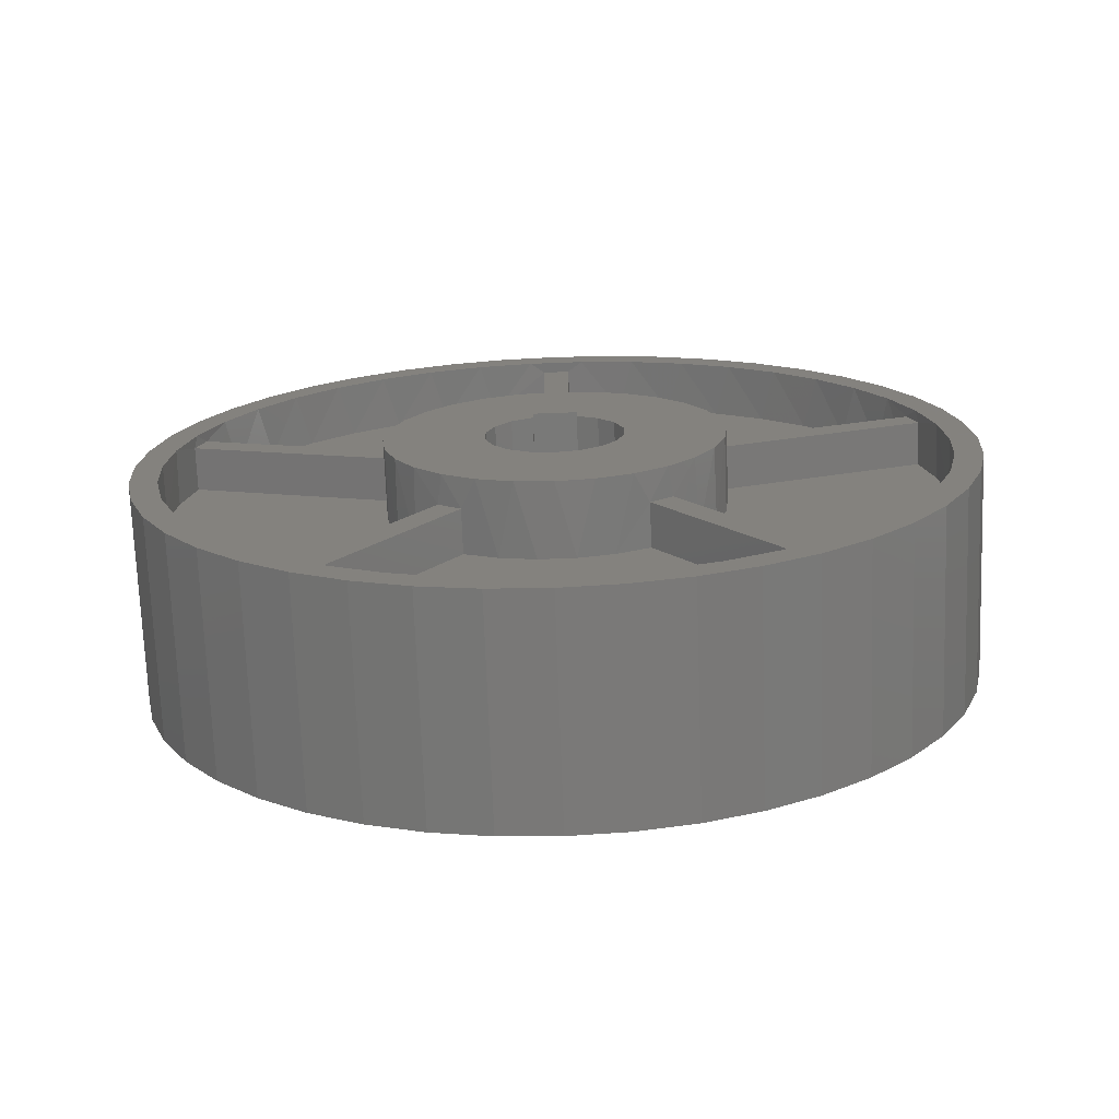
<metadata>
{"format":"stl","ext":"stl","renderer":"f3d","projection":"perspective","resolution":1024,"background":"white","views":[{"elev":-72.0,"azim":92.1,"up":"+Z"}]}
</metadata>
<code>
# stl→obj: 433 verts, 866 faces
v 23.5 -27.48 13.23
v 23.5 -23.85 19.02
v 10 -24.92 17.59
v 10 -20.51 22.57
v 23.5 -19.02 23.85
v 10 -15.13 26.48
v 23.5 -13.23 27.48
v 10 -9.03 29.13
v 18 -2.5 30.4
v 23.5 -6.787 29.74
v 23.5 1.868e-15 30.5
v 10 9.03 29.13
v 23.5 6.787 29.74
v 23.5 13.23 27.48
v 10 15.13 26.48
v 23.5 19.02 23.85
v 10 20.51 22.57
v 23.5 23.85 19.02
v 10 24.92 17.59
v 23.5 27.48 13.23
v 18 2.5 30.4
v 10 2.5 30.4
v 10 28.14 11.77
v 18 28.14 11.77
v 18 29.68 7.016
v 23.5 29.74 6.787
v 10 29.68 7.016
v 10 30.29 3.532
v 10 -29.68 7.016
v 10 -30.29 3.532
v 18 -29.68 7.016
v 23.5 -29.74 6.787
v 18 -28.14 11.77
v 10 -28.14 11.77
v 23.5 -30.5 3.735e-15
v 10 -30.5 3.735e-15
v 10 -2.5 30.4
v 10 30.5 0
v 23.5 30.5 0
v 18 -15.84 -26.06
v 23.5 -13.23 -27.48
v 23.5 -19.02 -23.85
v 10 -15.84 -26.06
v 18 15.84 -26.06
v 23.5 19.02 -23.85
v 23.5 13.23 -27.48
v 18 19.89 -23.12
v 23.5 29.74 -6.787
v 23.5 27.48 -13.23
v 10 27.72 -12.72
v 10 24.37 -18.34
v 10 3.326 -30.32
v 10 9.819 -28.88
v 23.5 6.787 -29.74
v 23.5 -5.603e-15 -30.5
v 10 -3.326 -30.32
v 23.5 -6.787 -29.74
v 10 -9.819 -28.88
v 10 -24.37 -18.34
v 23.5 -23.85 -19.02
v 23.5 -27.48 -13.23
v 10 -27.72 -12.72
v 23.5 -29.74 -6.787
v 18 -19.89 -23.12
v 10 -19.89 -23.12
v 23.5 23.85 -19.02
v 10 19.89 -23.12
v 10 15.84 -26.06
v 10 29.8 -6.51
v 10 -29.8 -6.51
v -23.5 -4 11.84
v -23.5 -4 14.64
v 23.5 -4 11.84
v 23.5 -4 14.64
v -23.5 4 14.64
v 23.5 4 14.64
v -23.5 4 11.84
v 23.5 4 11.84
v -23.5 8.806e-15 -12.5
v 23.5 4.309 -11.73
v -23.5 4.309 -11.73
v 23.5 8.091 -9.529
v -23.5 8.091 -9.529
v 23.5 10.88 -6.155
v -23.5 10.88 -6.155
v 23.5 12.33 -2.027
v -23.5 12.33 -2.027
v 23.5 12.28 2.35
v -23.5 12.28 2.35
v 23.5 10.71 6.439
v -23.5 10.71 6.439
v 23.5 7.838 9.738
v -23.5 7.838 9.738
v 23.5 8.806e-15 -12.5
v -23.5 -4.309 -11.73
v 23.5 -4.309 -11.73
v -23.5 -8.091 -9.529
v 23.5 -8.091 -9.529
v -23.5 -10.88 -6.155
v 23.5 -10.88 -6.155
v -23.5 -12.33 -2.027
v 23.5 -12.33 -2.027
v -23.5 -12.28 2.35
v 23.5 -12.28 2.35
v -23.5 -10.71 6.439
v 23.5 -10.71 6.439
v -23.5 -7.838 9.738
v 23.5 -7.838 9.738
v -23.5 30.5 0
v -10 30.5 -3.456e-14
v -23.5 29.74 -6.787
v -10 29.74 -6.787
v -23.5 27.48 -13.23
v -10 27.48 -13.23
v -23.5 23.85 -19.02
v -10 23.85 -19.02
v -23.5 19.02 -23.85
v -10 19.02 -23.85
v -23.5 13.23 -27.48
v -10 13.23 -27.48
v -23.5 6.787 -29.74
v -10 6.787 -29.74
v -23.5 -5.603e-15 -30.5
v -10 -5.603e-15 -30.5
v -23.5 -6.787 -29.74
v -10 -6.787 -29.74
v -23.5 -13.23 -27.48
v -10 -13.23 -27.48
v -23.5 -19.02 -23.85
v -10 -19.02 -23.85
v -23.5 -23.85 -19.02
v -10 -23.85 -19.02
v -23.5 -27.48 -13.23
v -10 -27.48 -13.23
v -23.5 -29.74 -6.787
v -10 -29.74 -6.787
v -23.5 -30.5 3.735e-15
v -10 -30.5 -9.81e-15
v -23.5 -29.74 6.787
v -10 -29.74 6.787
v -23.5 -27.48 13.23
v -10 -27.48 13.23
v -23.5 -23.85 19.02
v -10 -23.85 19.02
v -23.5 -19.02 23.85
v -10 -19.02 23.85
v -23.5 -13.23 27.48
v -10 -13.23 27.48
v -23.5 -6.787 29.74
v -10 -6.787 29.74
v -23.5 1.868e-15 30.5
v -10 -4.905e-15 30.5
v -23.5 6.787 29.74
v -10 6.787 29.74
v -23.5 13.23 27.48
v -10 13.23 27.48
v -23.5 19.02 23.85
v -10 19.02 23.85
v -23.5 23.85 19.02
v -10 23.85 19.02
v -23.5 27.48 13.23
v -10 27.48 13.23
v -23.5 29.74 6.787
v -10 29.74 6.787
v -10 66.89 20.63
v -10 63.07 -30.37
v -10 -66.89 20.63
v -10 -63.07 -30.37
v -10 57.84 -39.43
v -10 51.31 -47.61
v -10 43.64 -54.73
v -10 35 -60.62
v -10 25.57 -65.16
v -10 15.58 -68.24
v -10 5.231 -69.8
v -10 -5.231 -69.8
v -10 -15.58 -68.24
v -10 -25.57 -65.16
v -10 -35 -60.62
v -10 -43.64 -54.73
v -10 -51.31 -47.61
v -10 -57.84 -39.43
v -10 -63.07 30.37
v -10 -57.84 39.43
v -10 -51.31 47.61
v -10 -43.64 54.73
v -10 -35 60.62
v -10 -25.57 65.16
v -10 -15.58 68.24
v -10 -5.231 69.8
v -10 5.231 69.8
v -10 15.58 68.24
v -10 25.57 65.16
v -10 35 60.62
v -10 43.64 54.73
v -10 51.31 47.61
v -10 57.84 39.43
v -10 63.07 30.37
v -10 69.22 10.43
v -10 70 -1.715e-14
v -10 69.22 -10.43
v -10 66.89 -20.63
v -10 -69.22 10.43
v -10 -70 8.573e-15
v -10 -69.22 -10.43
v -10 -66.89 -20.63
v 18 -39.1 -58.06
v 10 -39.1 -58.06
v 18 -43.14 -55.13
v 18 43.14 -55.13
v 10 43.14 -55.13
v 18 39.1 -58.06
v 10 39.1 -58.06
v 10 -30.1 -63.2
v 10 30.1 -63.2
v 10 20.44 -66.95
v 10 -20.44 -66.95
v 10 10.33 -69.23
v 10 -10.33 -69.23
v 10 -1.286e-14 -70
v 10 -43.14 -55.13
v 18 -67.3 19.24
v 10 -67.3 19.24
v 18 -65.76 24
v 10 -65.76 24
v 10 -61.5 33.44
v 10 -2.5 69.96
v 10 -12.8 68.82
v 10 -22.82 66.18
v 10 -32.34 62.08
v 10 -41.14 56.63
v 10 -49.05 49.94
v 10 -55.89 42.15
v 18 65.76 24
v 10 65.76 24
v 18 67.3 19.24
v 10 67.3 19.24
v 10 69.32 9.714
v 10 70 0
v 10 69.2 -10.54
v 10 66.83 -20.84
v 10 62.93 -30.66
v 10 57.59 -39.78
v 10 50.95 -48
v 10 -70 8.573e-15
v 10 -69.32 9.714
v 10 -69.2 -10.54
v 10 -66.83 -20.84
v 10 -57.59 -39.78
v 10 -50.95 -48
v 10 -62.93 -30.66
v 18 -2.5 69.96
v 10 61.5 33.44
v 10 55.89 42.15
v 10 49.05 49.94
v 10 41.14 56.63
v 10 32.34 62.08
v 10 22.82 66.18
v 10 12.8 68.82
v 10 2.5 69.96
v 18 2.5 69.96
v -20 -5.231 69.8
v -20 -15.58 68.24
v -20 -25.57 65.16
v -20 -35 60.62
v -20 -43.64 54.73
v -20 -51.31 47.61
v -20 -57.84 39.43
v -20 -63.07 30.37
v -20 -66.89 20.63
v -20 -69.22 10.43
v -20 -70 8.573e-15
v -20 5.231 69.8
v -20 15.58 68.24
v -20 25.57 65.16
v -20 35 60.62
v -20 43.64 54.73
v -20 51.31 47.61
v -20 57.84 39.43
v -20 63.07 30.37
v -20 66.89 20.63
v -20 69.22 10.43
v -20 70 0
v -20 5.231 -69.8
v -20 15.58 -68.24
v -20 25.57 -65.16
v -20 35 -60.62
v -20 43.64 -54.73
v -20 51.31 -47.61
v -20 57.84 -39.43
v -20 63.07 -30.37
v -20 66.89 -20.63
v -20 69.22 -10.43
v -20 -5.231 -69.8
v -20 -15.58 -68.24
v -20 -25.57 -65.16
v -20 -35 -60.62
v -20 -43.64 -54.73
v -20 -51.31 -47.61
v -20 -57.84 -39.43
v -20 -63.07 -30.37
v -20 -66.89 -20.63
v -20 -69.22 -10.43
v -20 4.592e-15 75
v -20 -21.13 -71.96
v -20 -31.16 -68.22
v -20 -10.67 -74.24
v -20 10.67 -74.24
v -20 -1.378e-14 -75
v -20 21.13 -71.96
v -20 -49.11 56.68
v -20 -40.55 63.09
v -20 -31.16 68.22
v -20 -21.13 71.96
v -20 -10.67 74.24
v -20 49.11 56.68
v -20 40.55 63.09
v -20 31.16 68.22
v -20 21.13 71.96
v -20 10.67 74.24
v -20 -40.55 -63.09
v -20 -49.11 -56.68
v -20 -56.68 -49.11
v -20 -63.09 -40.55
v -20 -68.22 -31.16
v -20 -71.96 -21.13
v -20 -74.24 -10.67
v -20 -75 9.185e-15
v -20 -74.24 10.67
v -20 -71.96 21.13
v -20 -68.22 31.16
v -20 -63.09 40.55
v -20 -56.68 49.11
v -20 40.55 -63.09
v -20 49.11 -56.68
v -20 56.68 -49.11
v -20 63.09 -40.55
v -20 68.22 -31.16
v -20 71.96 -21.13
v -20 74.24 -10.67
v -20 75 0
v -20 74.24 10.67
v -20 71.96 21.13
v -20 68.22 31.16
v -20 63.09 40.55
v -20 56.68 49.11
v -20 31.16 -68.22
v 20 -57.84 39.43
v 20 -63.07 30.37
v 20 -51.31 47.61
v 20 -43.64 54.73
v 20 -35 60.62
v 20 -25.57 65.16
v 20 -15.58 68.24
v 20 -5.231 69.8
v 20 15.58 68.24
v 20 5.231 69.8
v 20 25.57 65.16
v 20 35 60.62
v 20 43.64 54.73
v 20 51.31 47.61
v 20 57.84 39.43
v 20 66.89 20.63
v 20 63.07 30.37
v 20 -66.89 20.63
v 20 69.22 10.43
v 20 -69.22 10.43
v 20 -70 8.573e-15
v 20 70 0
v 20 66.89 -20.63
v 20 63.07 -30.37
v 20 57.84 -39.43
v 20 51.31 -47.61
v 20 43.64 -54.73
v 20 25.57 -65.16
v 20 35 -60.62
v 20 15.58 -68.24
v 20 5.231 -69.8
v 20 -5.231 -69.8
v 20 -15.58 -68.24
v 20 -25.57 -65.16
v 20 -35 -60.62
v 20 -51.31 -47.61
v 20 -43.64 -54.73
v 20 -57.84 -39.43
v 20 -63.07 -30.37
v 20 -66.89 -20.63
v 20 69.22 -10.43
v 20 -69.22 -10.43
v 20 4.592e-15 75
v 20 -21.13 -71.96
v 20 -10.67 -74.24
v 20 -31.16 -68.22
v 20 10.67 -74.24
v 20 21.13 -71.96
v 20 -1.378e-14 -75
v 20 -10.67 74.24
v 20 -21.13 71.96
v 20 -31.16 68.22
v 20 -40.55 63.09
v 20 -49.11 56.68
v 20 10.67 74.24
v 20 21.13 71.96
v 20 31.16 68.22
v 20 40.55 63.09
v 20 49.11 56.68
v 20 -56.68 49.11
v 20 -63.09 40.55
v 20 -68.22 31.16
v 20 -71.96 21.13
v 20 -74.24 10.67
v 20 -75 9.185e-15
v 20 -74.24 -10.67
v 20 -71.96 -21.13
v 20 -68.22 -31.16
v 20 -63.09 -40.55
v 20 -56.68 -49.11
v 20 -49.11 -56.68
v 20 -40.55 -63.09
v 20 56.68 49.11
v 20 63.09 40.55
v 20 68.22 31.16
v 20 71.96 21.13
v 20 74.24 10.67
v 20 75 0
v 20 74.24 -10.67
v 20 71.96 -21.13
v 20 68.22 -31.16
v 20 63.09 -40.55
v 20 56.68 -49.11
v 20 49.11 -56.68
v 20 40.55 -63.09
v 20 31.16 -68.22
f 1 2 3
f 4 3 2
f 2 5 4
f 6 4 5
f 5 7 6
f 8 6 7
f 9 10 11
f 12 13 14
f 12 14 15
f 15 14 16
f 15 16 17
f 17 16 18
f 17 18 19
f 19 18 20
f 21 9 11
f 21 11 13
f 21 13 12
f 21 12 22
f 23 19 24
f 24 19 20
f 24 20 25
f 25 20 26
f 25 26 27
f 27 26 28
f 29 30 31
f 31 30 32
f 31 32 33
f 33 32 1
f 33 1 34
f 34 1 3
f 32 30 35
f 35 30 36
f 9 37 10
f 10 37 8
f 10 8 7
f 38 28 39
f 39 28 26
f 40 41 42
f 40 43 41
f 44 45 46
f 44 47 45
f 48 49 50
f 51 50 49
f 52 53 54
f 54 55 52
f 56 52 55
f 55 57 56
f 56 57 58
f 58 57 41
f 43 58 41
f 59 60 61
f 59 61 62
f 62 61 63
f 64 40 42
f 64 42 60
f 64 60 59
f 64 59 65
f 66 45 47
f 66 47 67
f 66 67 51
f 66 51 49
f 68 44 53
f 53 44 46
f 53 46 54
f 38 39 69
f 69 39 48
f 69 48 50
f 35 36 63
f 63 36 70
f 63 70 62
f 71 72 73
f 73 72 74
f 72 75 74
f 74 75 76
f 75 77 76
f 76 77 78
f 79 80 81
f 81 80 82
f 81 82 83
f 83 82 84
f 83 84 85
f 85 84 86
f 85 86 87
f 87 86 88
f 87 88 89
f 89 88 90
f 89 90 91
f 91 90 92
f 91 92 93
f 93 92 78
f 93 78 77
f 80 79 94
f 94 79 95
f 94 95 96
f 96 95 97
f 96 97 98
f 98 97 99
f 98 99 100
f 100 99 101
f 100 101 102
f 102 101 103
f 102 103 104
f 104 103 105
f 104 105 106
f 106 105 107
f 106 107 108
f 108 107 71
f 108 71 73
f 109 110 111
f 111 110 112
f 111 112 113
f 113 112 114
f 113 114 115
f 115 114 116
f 115 116 117
f 117 116 118
f 117 118 119
f 119 118 120
f 119 120 121
f 121 120 122
f 121 122 123
f 123 122 124
f 123 124 125
f 125 124 126
f 125 126 127
f 127 126 128
f 127 128 129
f 129 128 130
f 129 130 131
f 131 130 132
f 131 132 133
f 133 132 134
f 133 134 135
f 135 134 136
f 135 136 137
f 137 136 138
f 137 138 139
f 139 138 140
f 139 140 141
f 141 140 142
f 141 142 143
f 143 142 144
f 143 144 145
f 145 144 146
f 145 146 147
f 147 146 148
f 147 148 149
f 149 148 150
f 149 150 151
f 151 150 152
f 151 152 153
f 153 152 154
f 153 154 155
f 155 154 156
f 155 156 157
f 157 156 158
f 157 158 159
f 159 158 160
f 159 160 161
f 161 160 162
f 161 162 163
f 163 162 164
f 163 164 109
f 109 164 110
f 158 165 160
f 122 120 166
f 122 166 124
f 146 144 167
f 168 128 126
f 169 170 171
f 169 171 172
f 169 172 173
f 169 173 174
f 169 174 175
f 169 175 176
f 169 176 124
f 169 124 166
f 124 176 177
f 124 177 178
f 124 178 179
f 124 179 180
f 124 180 181
f 124 181 182
f 124 182 168
f 124 168 126
f 152 150 183
f 152 183 184
f 152 184 185
f 152 185 186
f 152 186 187
f 152 187 188
f 152 188 189
f 152 189 190
f 152 190 191
f 152 191 192
f 152 192 193
f 152 193 194
f 152 194 195
f 152 195 196
f 152 196 197
f 152 197 198
f 152 198 154
f 154 198 156
f 156 198 165
f 156 165 158
f 160 165 162
f 162 165 199
f 162 199 164
f 164 199 200
f 164 200 110
f 110 200 112
f 112 200 201
f 112 201 114
f 114 201 116
f 116 201 202
f 116 202 118
f 118 202 166
f 118 166 120
f 183 150 167
f 167 150 148
f 167 148 146
f 167 144 203
f 203 144 142
f 203 142 204
f 204 142 140
f 204 140 138
f 204 138 205
f 205 138 136
f 205 136 134
f 205 134 206
f 206 134 132
f 206 132 168
f 168 132 130
f 168 130 128
f 40 207 43
f 43 207 208
f 209 207 64
f 64 207 40
f 47 210 67
f 67 210 211
f 44 212 47
f 47 212 210
f 212 44 213
f 213 44 68
f 208 58 43
f 208 56 58
f 213 68 53
f 213 53 52
f 213 52 56
f 213 56 208
f 213 208 214
f 213 214 215
f 215 214 216
f 216 214 217
f 216 217 218
f 218 217 219
f 218 219 220
f 209 64 221
f 221 64 65
f 31 222 29
f 29 222 223
f 222 31 224
f 224 31 33
f 224 33 225
f 225 33 34
f 225 34 3
f 225 3 4
f 225 4 6
f 225 6 8
f 225 8 37
f 225 37 226
f 37 227 228
f 37 228 229
f 37 229 230
f 37 230 231
f 37 231 232
f 37 232 233
f 37 233 226
f 24 234 23
f 23 234 235
f 24 25 234
f 234 25 236
f 236 25 237
f 237 25 27
f 27 238 237
f 238 27 239
f 239 27 28
f 239 28 38
f 239 38 240
f 240 38 69
f 240 69 50
f 240 50 241
f 241 50 51
f 241 51 67
f 241 67 242
f 242 67 211
f 242 211 243
f 243 211 244
f 245 30 246
f 246 30 29
f 246 29 223
f 247 70 245
f 245 70 36
f 245 36 30
f 248 59 247
f 247 59 62
f 247 62 70
f 249 250 251
f 251 250 221
f 251 221 248
f 248 221 65
f 248 65 59
f 9 252 37
f 37 252 227
f 235 253 22
f 235 22 12
f 235 12 15
f 235 15 17
f 235 17 19
f 235 19 23
f 22 253 254
f 22 254 255
f 22 255 256
f 22 256 257
f 22 257 258
f 22 258 259
f 22 259 260
f 9 21 252
f 252 21 261
f 261 21 260
f 260 21 22
f 61 94 96
f 49 80 94
f 55 54 46
f 55 46 45
f 55 45 66
f 55 66 49
f 55 49 94
f 55 94 61
f 55 61 60
f 55 60 42
f 55 42 41
f 55 41 57
f 7 5 10
f 10 5 2
f 10 2 11
f 11 2 74
f 11 74 13
f 13 74 76
f 13 76 14
f 16 14 18
f 18 14 76
f 18 76 20
f 20 76 78
f 20 78 26
f 26 78 92
f 26 92 90
f 74 2 73
f 73 2 1
f 73 1 108
f 108 1 32
f 108 32 106
f 106 32 104
f 104 32 35
f 104 35 102
f 102 35 100
f 100 35 63
f 100 63 98
f 98 63 61
f 98 61 96
f 26 90 39
f 39 90 88
f 39 88 86
f 39 86 48
f 48 86 84
f 48 84 49
f 49 84 82
f 49 82 80
f 95 79 133
f 79 81 113
f 123 125 127
f 123 127 129
f 123 129 131
f 123 131 133
f 123 133 79
f 123 79 113
f 123 113 115
f 123 115 117
f 123 117 119
f 123 119 121
f 155 75 153
f 153 75 72
f 153 72 151
f 151 72 143
f 151 143 149
f 149 143 145
f 149 145 147
f 91 93 163
f 163 93 77
f 163 77 161
f 161 77 75
f 161 75 159
f 159 75 155
f 159 155 157
f 105 139 107
f 107 139 141
f 107 141 71
f 71 141 143
f 71 143 72
f 101 137 103
f 103 137 139
f 103 139 105
f 95 133 97
f 97 133 135
f 97 135 99
f 99 135 137
f 99 137 101
f 87 89 109
f 109 89 91
f 109 91 163
f 81 83 113
f 113 83 85
f 113 85 111
f 111 85 87
f 111 87 109
f 262 189 263
f 263 189 188
f 263 188 264
f 264 188 187
f 264 187 265
f 265 187 186
f 265 186 266
f 266 186 185
f 266 185 267
f 267 185 184
f 267 184 268
f 268 184 183
f 268 183 269
f 269 183 167
f 269 167 270
f 270 167 203
f 270 203 271
f 271 203 204
f 271 204 272
f 189 262 190
f 190 262 273
f 190 273 191
f 191 273 274
f 191 274 192
f 192 274 275
f 192 275 193
f 193 275 276
f 193 276 194
f 194 276 277
f 194 277 195
f 195 277 278
f 195 278 196
f 196 278 279
f 196 279 197
f 197 279 280
f 197 280 198
f 198 280 281
f 198 281 165
f 165 281 282
f 165 282 199
f 199 282 283
f 199 283 200
f 284 174 285
f 285 174 173
f 285 173 286
f 286 173 172
f 286 172 287
f 287 172 171
f 287 171 288
f 288 171 170
f 288 170 289
f 289 170 169
f 289 169 290
f 290 169 166
f 290 166 291
f 291 166 202
f 291 202 292
f 292 202 201
f 292 201 293
f 293 201 200
f 293 200 283
f 174 284 175
f 175 284 294
f 175 294 176
f 176 294 295
f 176 295 177
f 177 295 296
f 177 296 178
f 178 296 297
f 178 297 179
f 179 297 298
f 179 298 180
f 180 298 299
f 180 299 181
f 181 299 300
f 181 300 182
f 182 300 301
f 182 301 168
f 168 301 302
f 168 302 206
f 206 302 303
f 206 303 205
f 205 303 272
f 205 272 204
f 262 304 273
f 305 306 295
f 305 295 294
f 305 294 307
f 308 309 310
f 310 309 284
f 309 307 284
f 284 307 294
f 266 311 265
f 265 311 312
f 265 312 264
f 264 312 313
f 264 313 263
f 263 313 314
f 263 314 262
f 262 314 315
f 262 315 304
f 277 276 316
f 316 276 275
f 316 275 317
f 317 275 274
f 317 274 318
f 318 274 273
f 318 273 319
f 319 273 304
f 319 304 320
f 296 321 297
f 297 321 322
f 297 322 298
f 298 322 323
f 298 323 299
f 299 323 324
f 299 324 300
f 300 324 325
f 300 325 301
f 301 325 326
f 301 326 302
f 302 326 327
f 302 327 303
f 303 327 328
f 303 328 272
f 272 328 329
f 272 329 271
f 271 329 330
f 271 330 270
f 270 330 331
f 270 331 269
f 269 331 332
f 269 332 268
f 268 332 333
f 268 333 267
f 267 333 311
f 267 311 266
f 306 321 295
f 295 321 296
f 286 287 334
f 334 287 288
f 334 288 335
f 335 288 289
f 335 289 336
f 336 289 290
f 336 290 337
f 337 290 291
f 337 291 338
f 338 291 292
f 338 292 339
f 339 292 293
f 339 293 340
f 340 293 283
f 340 283 341
f 341 283 282
f 341 282 342
f 342 282 281
f 342 281 343
f 343 281 280
f 343 280 344
f 344 280 279
f 344 279 345
f 345 279 278
f 345 278 346
f 346 278 277
f 346 277 316
f 334 347 286
f 286 347 285
f 347 310 285
f 285 310 284
f 348 349 226
f 233 348 226
f 350 348 233
f 232 350 233
f 351 350 232
f 231 351 232
f 352 351 231
f 230 352 231
f 353 352 230
f 229 353 230
f 354 353 229
f 228 354 229
f 355 354 228
f 259 356 357
f 356 259 258
f 258 358 356
f 358 258 257
f 257 359 358
f 359 257 256
f 256 360 359
f 360 256 255
f 255 361 360
f 361 255 254
f 254 362 361
f 362 254 253
f 363 364 234
f 224 225 226
f 224 226 349
f 224 349 365
f 224 365 222
f 236 237 238
f 236 238 366
f 236 366 363
f 236 363 234
f 367 368 245
f 367 245 246
f 367 246 223
f 367 223 222
f 367 222 365
f 252 228 227
f 228 252 355
f 355 252 261
f 355 261 357
f 357 261 260
f 357 260 259
f 362 253 364
f 364 253 235
f 364 235 234
f 369 366 239
f 239 366 238
f 241 370 240
f 371 370 241
f 242 371 241
f 372 371 242
f 243 372 242
f 373 372 243
f 244 373 243
f 374 373 244
f 215 375 376
f 375 215 216
f 216 377 375
f 377 216 218
f 218 378 377
f 378 218 220
f 220 379 378
f 219 379 220
f 380 379 219
f 217 380 219
f 381 380 217
f 214 381 217
f 382 381 214
f 250 383 384
f 383 250 249
f 249 385 383
f 385 249 251
f 251 386 385
f 386 251 248
f 248 387 386
f 387 248 247
f 210 244 211
f 244 210 374
f 374 210 212
f 374 212 376
f 376 212 213
f 376 213 215
f 207 214 208
f 214 207 382
f 382 207 209
f 382 209 384
f 384 209 221
f 384 221 250
f 370 388 240
f 240 388 369
f 240 369 239
f 387 247 389
f 389 247 245
f 389 245 368
f 357 390 355
f 391 392 379
f 391 379 380
f 391 380 393
f 394 395 396
f 396 395 378
f 396 378 392
f 392 378 379
f 390 397 355
f 355 397 398
f 355 398 354
f 354 398 399
f 354 399 353
f 353 399 400
f 353 400 352
f 352 400 401
f 352 401 351
f 402 390 403
f 403 390 357
f 403 357 404
f 404 357 356
f 404 356 405
f 405 356 358
f 405 358 406
f 406 358 359
f 406 359 360
f 351 401 350
f 350 401 407
f 350 407 348
f 348 407 408
f 348 408 349
f 349 408 409
f 349 409 365
f 365 409 410
f 365 410 367
f 367 410 411
f 367 411 368
f 368 411 412
f 368 412 389
f 389 412 413
f 389 413 387
f 387 413 414
f 387 414 386
f 386 414 415
f 386 415 385
f 385 415 416
f 385 416 383
f 383 416 417
f 383 417 384
f 384 417 418
f 384 418 382
f 382 418 419
f 382 419 381
f 393 380 419
f 419 380 381
f 406 360 420
f 420 360 361
f 420 361 421
f 421 361 362
f 421 362 422
f 422 362 364
f 422 364 423
f 423 364 363
f 423 363 424
f 424 363 366
f 424 366 425
f 425 366 369
f 425 369 426
f 426 369 388
f 426 388 427
f 427 388 370
f 427 370 428
f 428 370 371
f 428 371 429
f 429 371 372
f 429 372 430
f 430 372 373
f 430 373 431
f 431 373 374
f 431 374 432
f 432 374 376
f 432 376 375
f 432 375 433
f 433 375 377
f 433 377 395
f 395 377 378
f 341 425 340
f 340 425 426
f 340 426 339
f 339 426 427
f 339 427 338
f 338 427 428
f 338 428 337
f 337 428 429
f 337 429 336
f 336 429 430
f 336 430 335
f 335 430 431
f 335 431 334
f 334 431 432
f 334 432 347
f 347 432 433
f 347 433 310
f 310 433 395
f 310 395 308
f 308 395 394
f 308 394 309
f 309 394 396
f 309 396 307
f 307 396 392
f 307 392 305
f 305 392 391
f 305 391 306
f 306 391 393
f 306 393 321
f 321 393 419
f 321 419 322
f 322 419 418
f 322 418 323
f 323 418 417
f 323 417 324
f 324 417 416
f 324 416 325
f 325 416 415
f 325 415 326
f 326 415 414
f 326 414 327
f 327 414 413
f 327 413 328
f 328 413 412
f 328 412 329
f 329 412 411
f 329 411 330
f 330 411 410
f 330 410 331
f 331 410 409
f 331 409 332
f 332 409 408
f 332 408 333
f 333 408 407
f 333 407 311
f 311 407 401
f 311 401 312
f 312 401 400
f 312 400 313
f 313 400 399
f 313 399 314
f 314 399 398
f 314 398 315
f 315 398 397
f 315 397 304
f 304 397 390
f 304 390 320
f 320 390 402
f 320 402 319
f 319 402 403
f 319 403 318
f 318 403 404
f 318 404 317
f 317 404 405
f 317 405 316
f 316 405 406
f 316 406 346
f 346 406 420
f 346 420 345
f 345 420 421
f 345 421 344
f 344 421 422
f 344 422 343
f 343 422 423
f 343 423 342
f 342 423 424
f 342 424 341
f 341 424 425

</code>
